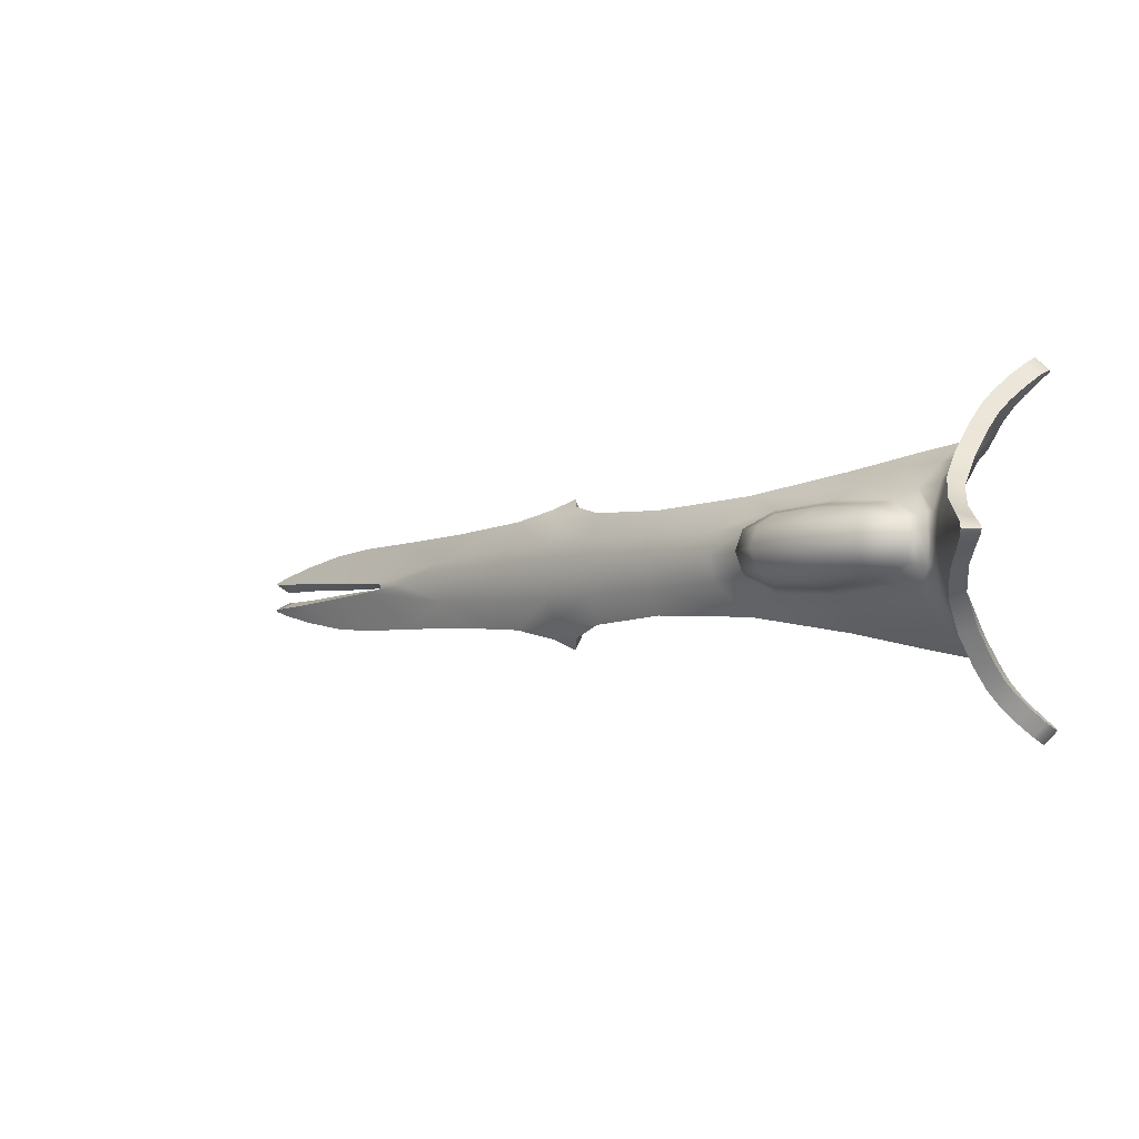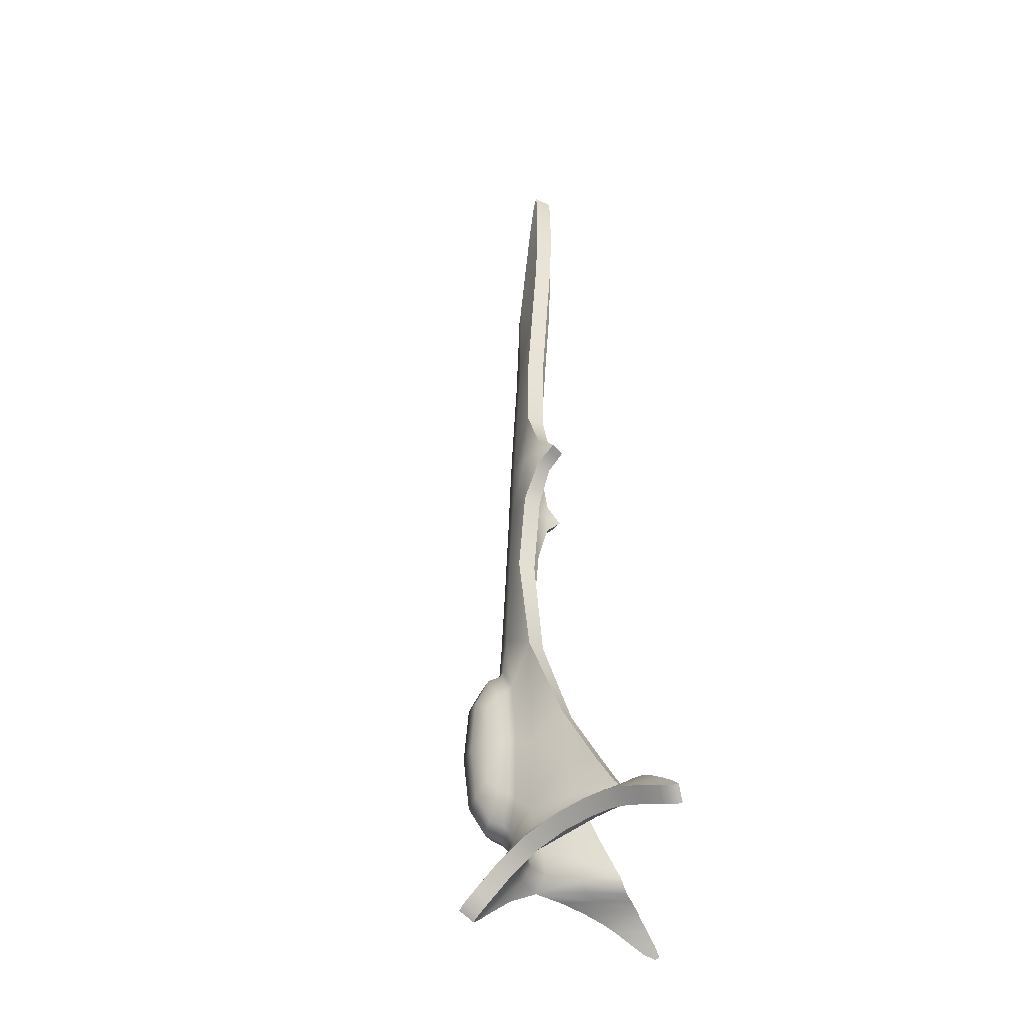
<metadata>
{"format":"obj","ext":"obj","renderer":"f3d","projection":"perspective","resolution":1024,"background":"white","views":[{"elev":-5.4,"azim":36.1,"up":"+Y"},{"elev":52.0,"azim":83.8,"up":"+Y"}]}
</metadata>
<code>
o beam_armour_outer.L.002
v -2.109 -0.4495 1.158
v -2.225 -0.6921 0.6963
v -1.989 -0.2588 1.393
v -2.206 -0.4208 1.068
v -2.165 -0.6721 0.8982
v -2.118 -0.1851 1.292
v -2.01 -0.3825 1.068
v -2.102 -0.6277 0.6416
v -1.886 -0.2141 1.293
v -2.151 -0.3222 0.9694
v -2.028 -0.6338 0.8529
v -2.019 -0.1477 1.186
v -2.017 0 1.216
v -2.131 -0.1483 1.104
v -1.86 -0.09896 1.36
v -1.661 -0.03838 1.58
v -1.849 0 1.387
v -1.637 0 1.613
v -1.86 0.09896 1.36
v -1.661 0.03838 1.58
v -2.019 0.1477 1.186
v -1.886 0.2141 1.293
v -2.01 0.3825 1.068
v -1.746 0.1004 1.475
v -1.989 0.2588 1.393
v -2.109 0.4495 1.158
v -1.849 0.135 1.578
v -1.966 0.1264 1.463
v -1.77 0.05535 1.683
v -1.957 0 1.49
v -2.118 0.1851 1.292
v -2.117 0 1.327
v -2.186 0.2044 1.232
v -2.182 0 1.274
v -2.227 0.1974 1.236
v -2.206 0.4208 1.068
v -2.372 0.4001 1.085
v -2.239 0.6426 0.745
v -2.348 0.6216 0.7575
v -2.277 0.8547 0.3557
v -2.225 0.6921 0.6963
v -2.27 0.9001 0.3176
v -2.208 0.827 0.5854
v -2.246 0.9748 0.2802
v -2.175 0.9873 0.4656
v -2.165 0.6721 0.8982
v -2.145 0.9064 0.6917
v -2.028 0.6338 0.8529
v -2.012 0.8518 0.6517
v -2.076 0.7724 0.5416
v -2.102 0.6277 0.6416
v -2.117 0.9111 0.2356
v -2.046 0.9213 0.4254
v -2.082 0.9915 0.1989
v -2.005 1.039 0.3357
v -2.026 1.081 0.1594
v -1.945 1.142 0.2546
v -1.984 0.9984 0.5118
v -1.942 1.103 0.4001
v -2.112 1.068 0.5468
v -2.059 1.192 0.4298
v -2.125 1.122 0.3706
v -2.14 1.172 0.1945
v -2.056 1.239 0.2838
v -2.054 1.285 0.1382
v -1.967 1.357 0.1847
v -1.956 1.394 0.07219
v -1.872 1.472 0.08331
v -1.985 1.313 0.304
v -1.913 1.414 0.179
v -1.875 1.213 0.2793
v -1.806 1.312 0.1597
v -1.861 1.253 0.1611
v -1.853 1.287 0.0483
v -1.769 1.365 0.06158
v -1.78 1.361 0.01821
v -1.883 1.468 0.0404
v -1.948 1.182 0.1087
v -2.204 1.067 0.2398
v -2.143 0.8359 0.2691
v -2.179 0.7592 0.2943
v -2.241 0.7051 0.3168
v -2.175 0.5301 0.6691
v -2.151 0.3222 0.9694
v -2.337 0.4948 0.6781
v -2.372 0.2883 0.9855
v -2.661 0.494 0.6671
v -2.938 0.333 0.9116
v -3.121 0.4966 0.6549
v -2.321 0.6883 0.3511
v -2.568 0.6352 0.4517
v -2.321 0.8169 0.4283
v -2.268 0.8337 0.3892
v -2.566 0.7604 0.5343
v -2.662 0.6198 0.7489
v -2.942 0.454 1
v -3.124 0.6219 0.7372
v -3.912 0.4746 0.9121
v -3.584 0.3224 1.099
v -4.776 0.4262 0.9024
v -4.13 0.2055 1.084
v -3.897 0.3802 0.7965
v -3.563 0.209 1.003
v -4.761 0.3578 0.7699
v -4.11 0.1487 0.9463
v -4.135 0 0.9769
v -3.781 0.1123 1.022
v -4.794 0.1673 0.8449
v -4.801 0 0.8732
v -5.492 0.181 0.7379
v -5.497 0 0.7677
v -5.452 0.3981 0.6406
v -5.938 0.1809 0.6746
v -5.94 0 0.7041
v -6.42 0.1748 0.6001
v -5.927 0.3424 0.5987
v -6.393 0.4028 0.5021
v -5.917 0.4422 0.5012
v -6.056 0.4482 0.4828
v -5.906 0.5232 0.3836
v -5.777 0.4461 0.5173
v -5.868 0.5011 0.4213
v -5.795 0.5573 0.6164
v -5.881 0.6247 0.5054
v -5.472 0.4664 0.7726
v -5.929 0.5573 0.5967
v -5.944 0.4266 0.7216
v -6.065 0.5572 0.5855
v -5.915 0.6465 0.4685
v -5.957 0.6249 0.4983
v -5.951 0.5019 0.4127
v -6.413 0.4677 0.6359
v -7.099 0.4176 0.5566
v -6.443 0.2169 0.7423
v -6.439 0 0.7791
v -5.959 0.225 0.8164
v -7.3 0.1778 0.6081
v -7.187 0 0.6579
v -7.862 0.06036 0.552
v -8.006 0.2107 0.4706
v -8.297 0.04204 0.4834
v -7.854 0.3946 0.4272
v -8.572 0.2268 0.3626
v -8.762 0.07282 0.39
v -9.047 0.2253 0.2764
v -8.399 0.383 0.3314
v -8.826 0.3475 0.2667
v -8.374 0.3285 0.1939
v -7.829 0.342 0.289
v -8.801 0.2912 0.13
v -8.548 0.1721 0.2251
v -7.981 0.1579 0.3324
v -8.737 0.0178 0.2527
v -9.021 0.1672 0.1406
v -9.241 0.04329 0.1511
v -9.399 0.1257 0.0819
v -9.548 0.04826 0.08713
v -9.709 0.0658 0.0396
v -9.233 0.206 0.07959
v -9.576 0.1153 0.04663
v -9.26 0.267 0.2138
v -9.606 0.1803 0.1784
v -9.428 0.1886 0.215
v -9.578 0.1147 0.2181
v -9.74 0.133 0.1701
v -9.715 0.1172 0.184
v -9.684 0.04951 0.05378
v -9.268 0.1029 0.2861
v -8.273 0.003616 0.3454
v -7.84 0.02107 0.409
v -8.074 0.003003 0.3828
v -8.046 0 0.3875
v -8.011 0.001698 0.3922
v -8.098 0.02774 0.5236
v -8.069 0 0.5338
v -8.033 0.02794 0.5345
v -8.032 0 0.5389
v -7.786 0 0.5722
v -8.033 -0.02794 0.5345
v -8.098 -0.02774 0.5236
v -7.862 -0.06036 0.552
v -8.297 -0.04204 0.4834
v -7.3 -0.1778 0.6081
v -7.099 -0.4176 0.5566
v -6.443 -0.2169 0.7423
v -8.006 -0.2107 0.4706
v -7.854 -0.3946 0.4272
v -8.572 -0.2268 0.3626
v -8.762 -0.07282 0.39
v -9.047 -0.2253 0.2764
v -8.399 -0.383 0.3314
v -8.826 -0.3475 0.2667
v -8.374 -0.3285 0.1939
v -7.829 -0.342 0.289
v -8.801 -0.2912 0.13
v -8.548 -0.1721 0.2251
v -7.981 -0.1579 0.3324
v -8.737 -0.0178 0.2527
v -9.021 -0.1672 0.1406
v -9.241 -0.04329 0.1511
v -9.399 -0.1257 0.0819
v -9.548 -0.04826 0.08713
v -9.709 -0.0658 0.0396
v -9.233 -0.206 0.07959
v -9.576 -0.1153 0.04663
v -9.26 -0.267 0.2138
v -9.606 -0.1803 0.1784
v -9.428 -0.1886 0.215
v -9.578 -0.1147 0.2181
v -9.74 -0.133 0.1701
v -9.715 -0.1172 0.184
v -9.684 -0.04951 0.05378
v -9.268 -0.1029 0.2861
v -8.273 -0.003616 0.3454
v -7.84 -0.02107 0.409
v -8.074 -0.003003 0.3828
v -8.011 -0.001698 0.3922
v -8.011 0 0.394
v -7.765 0 0.4237
v -7.164 0 0.5097
v -6.415 0 0.631
v -7.277 -0.1371 0.4656
v -7.277 0.1371 0.4656
v -7.076 0.3634 0.4186
v -7.076 -0.3634 0.4186
v -6.42 -0.1748 0.6001
v -6.393 -0.4028 0.5021
v -5.938 -0.1809 0.6746
v -5.927 -0.3424 0.5987
v -5.492 -0.181 0.7379
v -5.452 -0.3981 0.6406
v -4.794 -0.1673 0.8449
v -4.11 -0.1487 0.9463
v -4.761 -0.3578 0.7699
v -3.897 -0.3802 0.7965
v -4.776 -0.4262 0.9024
v -5.472 -0.4664 0.7726
v -3.912 -0.4746 0.9121
v -4.813 -0.2151 0.9858
v -4.13 -0.2055 1.084
v -4.823 0 1.022
v -5.512 -0.225 0.8798
v -5.519 0 0.9161
v -5.959 -0.225 0.8164
v -5.962 0 0.8525
v -5.944 -0.4266 0.7216
v -6.413 -0.4677 0.6359
v -5.929 -0.5573 0.5967
v -6.065 -0.5572 0.5855
v -5.915 -0.6465 0.4685
v -5.795 -0.5573 0.6164
v -5.881 -0.6247 0.5054
v -5.777 -0.4461 0.5173
v -5.868 -0.5011 0.4213
v -5.917 -0.4422 0.5012
v -6.056 -0.4482 0.4828
v -5.906 -0.5232 0.3836
v -5.951 -0.5019 0.4127
v -5.957 -0.6249 0.4983
v -5.512 0.225 0.8798
v -4.813 0.2151 0.9858
v -4.16 0 1.125
v -3.867 0 1.176
v -3.832 0 1.207
v -3.826 -0.1849 1.145
v -3.826 0.1849 1.145
v -3.782 0.1781 1.182
v -3.546 0.2955 1.147
v -3.755 0.171 1.278
v -3.549 0.1664 1.41
v -3.797 0 1.32
v -3.53 0.2836 1.226
v -3.437 0.2593 1.328
v -3.081 0.317 1.242
v -3.065 0.331 1.168
v -2.638 0.2811 1.31
v -3.094 0.2732 1.362
v -2.75 0.2577 1.393
v -3.106 0.1654 1.489
v -2.656 0.1651 1.494
v -3.113 0 1.553
v -2.639 0 1.555
v -3.578 0 1.467
v -3.106 -0.1654 1.489
v -2.656 -0.1651 1.494
v -3.549 -0.1664 1.41
v -3.094 -0.2732 1.362
v -2.75 -0.2577 1.393
v -3.437 -0.2593 1.328
v -3.081 -0.317 1.242
v -3.065 -0.331 1.168
v -2.638 -0.2811 1.31
v -3.53 -0.2836 1.226
v -3.546 -0.2955 1.147
v -3.755 -0.171 1.278
v -3.782 -0.1781 1.182
v -3.584 -0.3224 1.099
v -3.037 -0.3593 1.123
v -2.942 -0.454 1
v -2.521 -0.3141 1.185
v -2.372 -0.4001 1.085
v -2.588 -0.293 1.229
v -2.301 -0.1807 1.258
v -2.227 -0.1974 1.236
v -2.265 0 1.287
v -2.362 -0.1746 1.3
v -2.319 0 1.331
v -2.429 -0.169 1.401
v -2.395 0 1.449
v -2.429 0.169 1.401
v -2.362 0.1746 1.3
v -2.588 0.293 1.229
v -2.301 0.1807 1.258
v -2.521 0.3141 1.185
v -3.037 0.3593 1.123
v -2.208 0 1.274
v -2.186 -0.2044 1.232
v -2.348 -0.6216 0.7575
v -2.268 -0.8337 0.3892
v -2.662 -0.6198 0.7489
v -2.239 -0.6426 0.745
v -2.277 -0.8547 0.3557
v -2.27 -0.9001 0.3176
v -2.179 -0.7592 0.2943
v -2.143 -0.8359 0.2691
v -2.241 -0.7051 0.3168
v -2.175 -0.5301 0.6691
v -2.337 -0.4948 0.6781
v -2.372 -0.2883 0.9855
v -2.661 -0.494 0.6671
v -2.938 -0.333 0.9116
v -3.121 -0.4966 0.6549
v -2.321 -0.6883 0.3511
v -2.568 -0.6352 0.4517
v -2.321 -0.8169 0.4283
v -2.566 -0.7604 0.5343
v -3.124 -0.6219 0.7372
v -3.032 -0.2366 1.037
v -3.061 -0.1909 1.115
v -3.563 -0.209 1.003
v -2.535 -0.1981 1.091
v -2.611 -0.1583 1.167
v -2.344 -0.1078 1.134
v -2.236 -0.1331 1.1
v -2.327 0 1.151
v -2.438 -0.08414 1.208
v -2.428 0 1.228
v -2.504 -0.07692 1.31
v -2.49 0 1.333
v -2.68 -0.07564 1.376
v -2.663 -0.1428 1.257
v -2.758 -0.1283 1.318
v -3.078 -0.1717 1.205
v -3.087 -0.1428 1.288
v -3.496 -0.145 1.181
v -3.416 -0.13 1.255
v -3.515 -0.1609 1.089
v -3.661 -0.07897 1.207
v -3.504 -0.07705 1.298
v -3.679 0 1.228
v -3.694 -0.08507 1.103
v -3.707 0 1.125
v -3.781 -0.1123 1.022
v -3.805 0 1.039
v -3.694 0.08507 1.103
v -3.515 0.1609 1.089
v -3.661 0.07897 1.207
v -3.504 0.07705 1.298
v -3.496 0.145 1.181
v -3.416 0.13 1.255
v -3.078 0.1717 1.205
v -3.061 0.1909 1.115
v -2.663 0.1428 1.257
v -3.087 0.1428 1.288
v -2.758 0.1283 1.318
v -3.095 0.07947 1.367
v -2.68 0.07564 1.376
v -3.099 0 1.404
v -2.668 0 1.408
v -3.523 0 1.327
v -3.095 -0.07947 1.367
v -2.504 0.07692 1.31
v -2.438 0.08414 1.208
v -2.611 0.1583 1.167
v -2.344 0.1078 1.134
v -2.236 0.1331 1.1
v -2.535 0.1981 1.091
v -3.032 0.2366 1.037
v -2.222 0 1.125
v -2.131 0.1483 1.104
v -2.128 0 1.134
v -2.117 -0.9111 0.2356
v -2.082 -0.9915 0.1989
v -2.076 -0.7724 0.5416
v -2.246 -0.9748 0.2802
v -2.204 -1.067 0.2398
v -2.208 -0.827 0.5854
v -2.175 -0.9873 0.4656
v -2.145 -0.9064 0.6917
v -2.125 -1.122 0.3706
v -2.14 -1.172 0.1945
v -2.056 -1.239 0.2838
v -2.112 -1.068 0.5468
v -2.059 -1.192 0.4298
v -1.984 -0.9984 0.5118
v -1.942 -1.103 0.4001
v -2.012 -0.8518 0.6517
v -2.005 -1.039 0.3357
v -2.046 -0.9213 0.4254
v -2.026 -1.081 0.1594
v -1.945 -1.142 0.2546
v -1.948 -1.182 0.1087
v -1.861 -1.253 0.1611
v -1.853 -1.287 0.0483
v -1.769 -1.365 0.06158
v -1.875 -1.213 0.2793
v -1.806 -1.312 0.1597
v -1.985 -1.313 0.304
v -1.913 -1.414 0.179
v -1.967 -1.357 0.1847
v -1.956 -1.394 0.07219
v -1.872 -1.472 0.08331
v -1.883 -1.468 0.0404
v -1.78 -1.361 0.01821
v -2.054 -1.285 0.1382
v -1.746 0 1.715
v -1.966 -0.1264 1.463
v -1.77 -0.05535 1.683
v -1.849 -0.135 1.578
v -1.746 -0.1004 1.475
f 1 2 397 5
f 1 4 321 2
f 3 1 7 9
f 3 427 6 1
f 6 317 4 1
f 1 5 11 7
f 7 11 394 8
f 7 8 327 10
f 9 7 12 15
f 12 7 10 14
f 15 12 13 17
f 13 12 14 391
f 16 15 17 18
f 430 9 15 16
f 20 18 17 19
f 19 17 13 21
f 24 20 19 22
f 22 19 21 23
f 25 22 23 26
f 27 24 22 25
f 25 26 31 28
f 27 25 28 29
f 29 28 30 426
f 28 31 32 30
f 32 31 33 34
f 31 26 36 33
f 34 33 35 316
f 33 36 37 35
f 26 41 38 36
f 36 38 39 37
f 38 40 93 39
f 41 42 40 38
f 41 43 44 42
f 26 46 43 41
f 43 45 79 44
f 46 47 45 43
f 46 48 49 47
f 26 23 48 46
f 48 50 53 49
f 23 51 50 48
f 51 80 52 50
f 50 52 54 53
f 53 54 56 55
f 49 53 55 58
f 55 56 78 57
f 58 55 57 59
f 60 58 59 61
f 47 49 58 60
f 60 61 64 62
f 47 60 62 45
f 45 62 63 79
f 62 64 65 63
f 64 66 67 65
f 61 69 66 64
f 66 68 77 67
f 69 70 68 66
f 69 71 72 70
f 61 59 71 69
f 71 73 75 72
f 59 57 73 71
f 57 78 74 73
f 73 74 76 75
f 68 75 76 77
f 70 72 75 68
f 77 76 74 67
f 67 74 78 65
f 65 78 56 63
f 63 56 54 79
f 79 54 52 44
f 44 52 80 42
f 51 83 81 80
f 42 80 81 40
f 40 81 82 93
f 83 85 82 81
f 84 86 85 83
f 23 84 83 51
f 86 88 87 85
f 85 87 90 82
f 88 102 89 87
f 87 89 91 90
f 93 82 90 92
f 92 90 91 94
f 39 93 92 95
f 95 92 94 97
f 96 95 97 98
f 37 39 95 96
f 97 89 102 98
f 94 91 89 97
f 315 96 98 99
f 99 98 101 266
f 98 102 104 100
f 98 100 261 101
f 388 103 102 88
f 103 107 105 102
f 102 105 108 104
f 105 106 109 108
f 107 364 106 105
f 108 109 111 110
f 104 108 110 112
f 111 114 113 110
f 110 113 116 112
f 114 221 115 113
f 113 115 117 116
f 116 117 119 118
f 112 116 118 121
f 118 119 131 120
f 121 118 120 122
f 123 121 122 124
f 125 112 121 123
f 123 124 129 126
f 125 123 126 127
f 127 126 128 132
f 126 129 130 128
f 129 120 131 130
f 124 122 120 129
f 130 131 119 128
f 128 119 117 132
f 136 127 132 134
f 132 117 224 133
f 132 133 137 134
f 135 134 137 138
f 245 136 134 135
f 142 140 137 133
f 178 138 137 139
f 141 139 137 140
f 140 143 144 141
f 142 146 143 140
f 143 145 168 144
f 146 147 145 143
f 142 149 148 146
f 146 148 150 147
f 149 152 151 148
f 148 151 154 150
f 152 169 153 151
f 151 153 155 154
f 150 154 156 159
f 154 155 157 156
f 156 157 167 158
f 159 156 158 160
f 161 159 160 162
f 147 150 159 161
f 161 162 165 163
f 147 161 163 145
f 145 163 164 168
f 163 165 166 164
f 162 160 158 165
f 165 158 167 166
f 166 167 157 164
f 164 157 155 168
f 168 155 153 144
f 144 153 169 141
f 169 152 223 170
f 169 170 173 171
f 141 169 171 174
f 174 171 172 175
f 172 171 173 218
f 141 174 176 139
f 175 177 176 174
f 178 139 176 177
f 175 180 179 177
f 178 177 179 181
f 182 181 179 180
f 182 186 183 181
f 178 181 183 138
f 247 185 183 184
f 187 184 183 186
f 135 138 183 185
f 186 182 189 188
f 187 186 188 191
f 188 189 213 190
f 191 188 190 192
f 187 191 193 194
f 191 192 195 193
f 194 193 196 197
f 193 195 199 196
f 197 196 198 214
f 196 199 200 198
f 195 204 201 199
f 199 201 202 200
f 201 203 212 202
f 204 205 203 201
f 206 207 205 204
f 192 206 204 195
f 206 208 210 207
f 192 190 208 206
f 190 213 209 208
f 208 209 211 210
f 207 210 203 205
f 210 211 212 203
f 211 209 202 212
f 209 213 200 202
f 213 189 198 200
f 189 182 214 198
f 214 215 222 197
f 214 216 217 215
f 182 180 216 214
f 180 175 172 216
f 172 218 217 216
f 219 215 217 218
f 219 218 173 170
f 219 220 222 215
f 219 170 223 220
f 221 220 223 115
f 221 226 222 220
f 117 115 223 224
f 149 224 223 152
f 133 224 149 142
f 227 225 222 226
f 194 197 222 225
f 228 229 227 226
f 114 228 226 221
f 111 230 228 114
f 230 231 229 228
f 232 230 111 109
f 234 231 230 232
f 233 232 109 106
f 235 234 232 233
f 236 237 231 234
f 238 236 234 235
f 236 239 242 237
f 238 240 239 236
f 240 262 241 239
f 239 241 243 242
f 243 245 244 242
f 242 244 246 237
f 245 135 185 244
f 244 185 247 246
f 246 247 249 248
f 237 246 248 251
f 248 249 259 250
f 251 248 250 252
f 251 252 254 253
f 237 251 253 231
f 253 254 257 255
f 231 253 255 229
f 229 255 256 227
f 255 257 258 256
f 250 259 258 257
f 252 250 257 254
f 259 249 256 258
f 249 247 227 256
f 247 184 225 227
f 243 260 136 245
f 261 260 243 241
f 100 125 260 261
f 260 125 127 136
f 101 261 241 262
f 265 263 262 240
f 266 101 262 263
f 267 266 263 264
f 296 264 263 265
f 268 99 266 267
f 272 268 267 269
f 269 267 264 271
f 270 269 271 283
f 273 272 269 270
f 272 273 277 274
f 268 272 274 275
f 275 274 276 312
f 274 277 278 276
f 278 277 279 280
f 277 273 270 279
f 280 279 281 282
f 279 270 283 281
f 285 282 281 284
f 284 281 283 286
f 288 285 284 287
f 287 284 286 289
f 290 292 288 287
f 293 290 287 289
f 291 302 292 290
f 294 291 290 293
f 289 286 295 293
f 293 295 296 294
f 286 283 271 295
f 295 271 264 296
f 294 296 265 297
f 291 294 297 298
f 298 297 238 299
f 297 265 240 238
f 302 291 298 300
f 300 298 299 301
f 301 304 303 300
f 300 303 306 302
f 304 316 305 303
f 303 305 307 306
f 306 308 292 302
f 307 309 308 306
f 309 282 285 308
f 308 285 288 292
f 309 310 280 282
f 307 311 310 309
f 310 276 278 280
f 311 312 276 310
f 314 312 311 313
f 313 311 307 305
f 35 313 305 316
f 37 314 313 35
f 314 37 96 315
f 312 314 315 275
f 275 315 99 268
f 34 316 304 317
f 317 304 301 4
f 32 34 317 6
f 301 299 320 318
f 4 301 318 321
f 321 318 319 322
f 318 320 335 319
f 2 321 322 323
f 323 322 324 325
f 322 319 326 324
f 8 325 324 327
f 327 324 326 328
f 10 327 328 329
f 329 328 330 331
f 328 326 333 330
f 331 330 332 235
f 330 333 334 332
f 319 335 333 326
f 335 336 334 333
f 320 337 336 335
f 336 337 332 334
f 337 238 235 332
f 299 238 337 320
f 341 329 331 338
f 338 331 235 340
f 339 338 340 357
f 342 341 338 339
f 329 341 343 344
f 341 342 346 343
f 344 343 345 389
f 343 346 347 345
f 346 342 351 348
f 347 346 348 349
f 349 348 350 379
f 348 351 352 350
f 339 353 351 342
f 353 354 352 351
f 357 355 353 339
f 355 356 354 353
f 356 355 358 359
f 355 357 361 358
f 359 358 360 380
f 358 361 362 360
f 357 340 363 361
f 361 363 364 362
f 363 233 106 364
f 340 235 233 363
f 365 362 364 107
f 367 360 362 365
f 369 367 365 366
f 366 365 107 103
f 368 380 360 367
f 370 368 367 369
f 369 371 374 370
f 366 372 371 369
f 372 384 373 371
f 371 373 375 374
f 375 377 376 374
f 374 376 368 370
f 377 379 378 376
f 376 378 380 368
f 350 381 378 379
f 381 359 380 378
f 352 354 381 350
f 354 356 359 381
f 349 379 377 382
f 382 377 375 373
f 347 349 382 383
f 383 382 373 384
f 387 385 383 384
f 385 345 347 383
f 386 389 345 385
f 86 386 385 387
f 387 388 88 86
f 384 372 388 387
f 372 366 103 388
f 390 386 86 84
f 391 389 386 390
f 13 391 390 21
f 21 390 84 23
f 391 14 344 389
f 14 10 329 344
f 8 394 392 325
f 395 323 325 392
f 396 395 392 393
f 394 409 393 392
f 2 323 395 397
f 397 395 396 398
f 5 397 398 399
f 398 396 401 400
f 399 398 400 403
f 400 401 425 402
f 403 400 402 404
f 403 404 406 405
f 399 403 405 407
f 405 406 411 408
f 407 405 408 409
f 409 408 410 393
f 408 411 412 410
f 411 413 414 412
f 406 416 413 411
f 413 415 424 414
f 416 417 415 413
f 418 419 417 416
f 404 418 416 406
f 418 420 422 419
f 404 402 420 418
f 402 425 421 420
f 420 421 423 422
f 422 423 424 415
f 419 422 415 417
f 423 421 414 424
f 421 425 412 414
f 425 401 410 412
f 401 396 393 410
f 11 407 409 394
f 5 399 407 11
f 184 187 194 225
f 100 104 112 125
f 427 30 32 6
f 428 426 30 427
f 429 428 427 3
f 426 428 16 18
f 428 429 430 16
f 429 3 9 430
f 426 18 20 29
f 29 20 24 27

</code>
